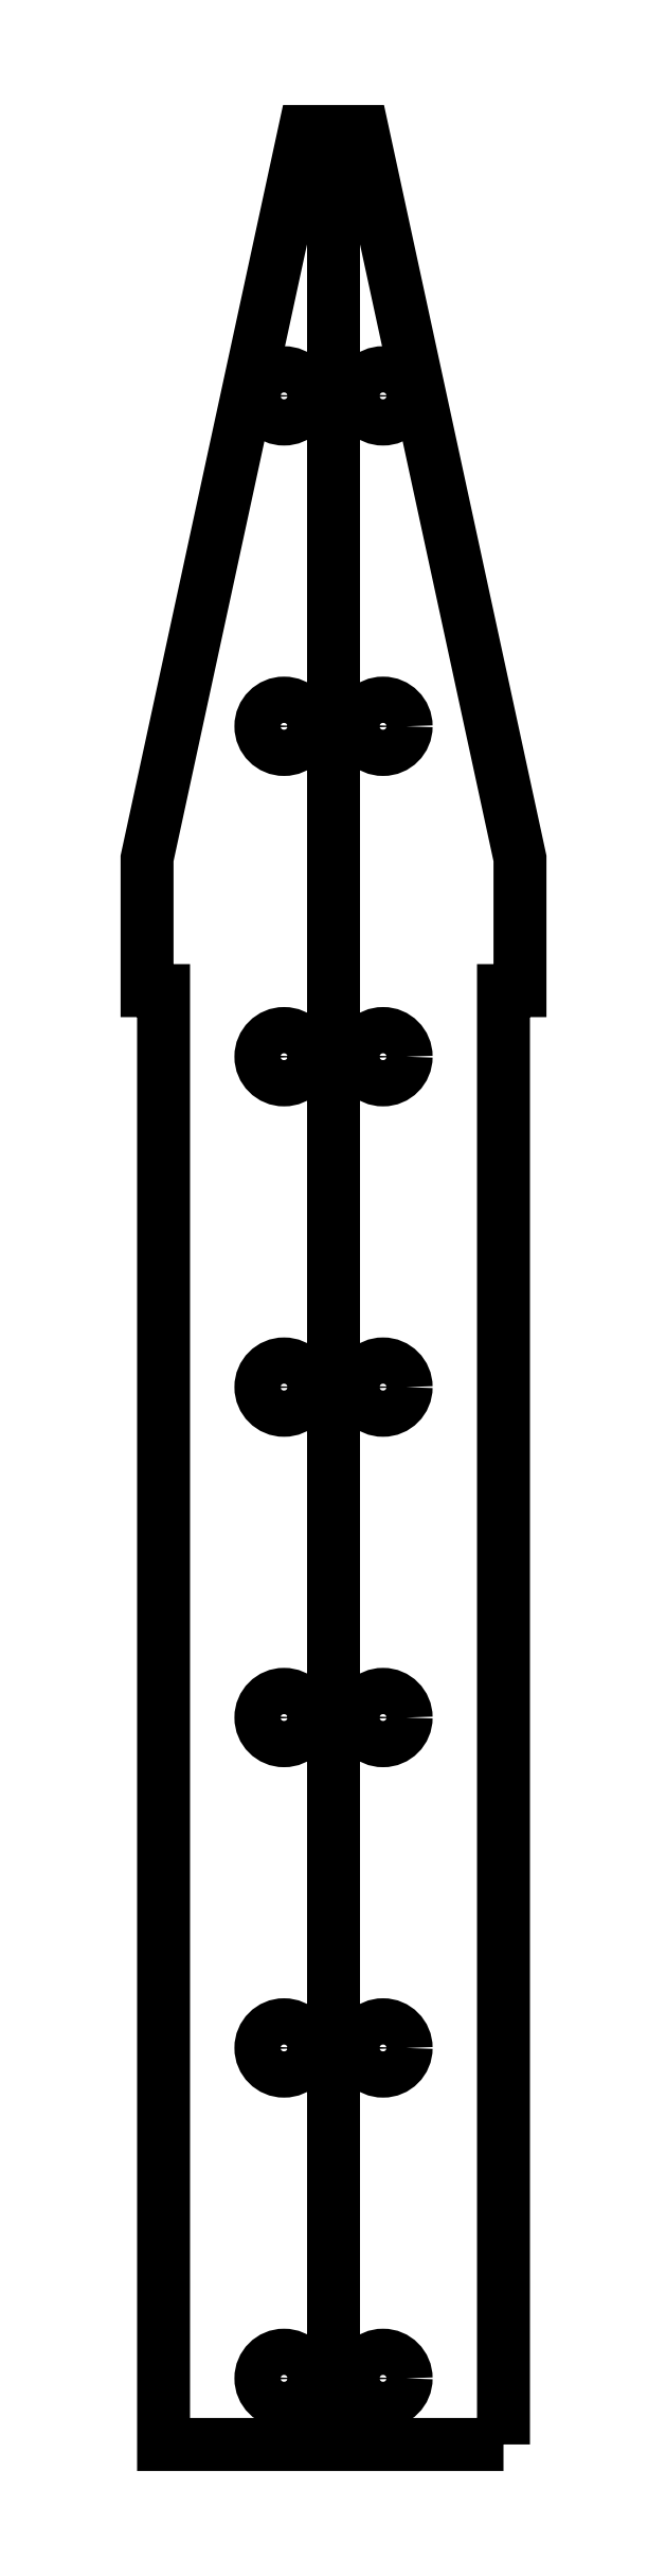
<metadata>
{"format":"dxf","ext":"dxf","renderer":"ezdxf+matplotlib","layout":"modelspace","background":"white","min_lineweight":24,"dpi":150}
</metadata>
<code>
0
SECTION
2
ENTITIES
0
POLYLINE
8
CAMERA-GUIDES
10
0
20
0
30
0
66
     1
70
     8
0
VERTEX
8
CAMERA-GUIDES
10
21
20
72
30
0
70
    32
0
VERTEX
8
CAMERA-GUIDES
10
21
20
212
30
0
70
    32
0
VERTEX
8
CAMERA-GUIDES
10
21
20
72
30
0
70
    32
0
SEQEND
8
CAMERA-GUIDES
0
POLYLINE
8
CAMERA-GUIDES
66
     1
10
0
20
0
30
0
0
VERTEX
8
CAMERA-GUIDES
10
31.3
20
72
30
0
0
VERTEX
8
CAMERA-GUIDES
10
31.3
20
160
30
0
0
VERTEX
8
CAMERA-GUIDES
10
32.3
20
160
30
0
0
VERTEX
8
CAMERA-GUIDES
10
32.3
20
168
30
0
0
VERTEX
8
CAMERA-GUIDES
10
22.77
20
212
30
0
0
VERTEX
8
CAMERA-GUIDES
10
19.23
20
212
30
0
0
VERTEX
8
CAMERA-GUIDES
10
9.7
20
168
30
0
0
VERTEX
8
CAMERA-GUIDES
10
9.7
20
160
30
0
0
VERTEX
8
CAMERA-GUIDES
10
10.7
20
160
30
0
0
VERTEX
8
CAMERA-GUIDES
10
10.7
20
72
30
0
0
VERTEX
8
CAMERA-GUIDES
10
31.3
20
72
30
0
0
SEQEND
8
CAMERA-GUIDES
0
CIRCLE
8
CAMERA-GUIDES
10
24
20
96
30
0
40
1.4
0
CIRCLE
8
CAMERA-GUIDES
10
24
20
136
30
0
40
1.4
0
CIRCLE
8
CAMERA-GUIDES
10
24
20
76
30
0
40
1.4
0
CIRCLE
8
CAMERA-GUIDES
10
24
20
116
30
0
40
1.4
0
CIRCLE
8
CAMERA-GUIDES
10
24
20
156
30
0
40
1.4
0
CIRCLE
8
CAMERA-GUIDES
10
24
20
176
30
0
40
1.4
0
CIRCLE
8
CAMERA-GUIDES
10
24
20
196
30
0
40
1.4
0
CIRCLE
8
CAMERA-GUIDES
10
18
20
196
30
0
40
1.4
0
CIRCLE
8
CAMERA-GUIDES
10
18
20
176
30
0
40
1.4
0
CIRCLE
8
CAMERA-GUIDES
10
18
20
156
30
0
40
1.4
0
CIRCLE
8
CAMERA-GUIDES
10
18
20
136
30
0
40
1.4
0
CIRCLE
8
CAMERA-GUIDES
10
18
20
116
30
0
40
1.4
0
CIRCLE
8
CAMERA-GUIDES
10
18
20
96
30
0
40
1.4
0
CIRCLE
8
CAMERA-GUIDES
10
18
20
76
30
0
40
1.4
0
ENDSEC
0
EOF

</code>
